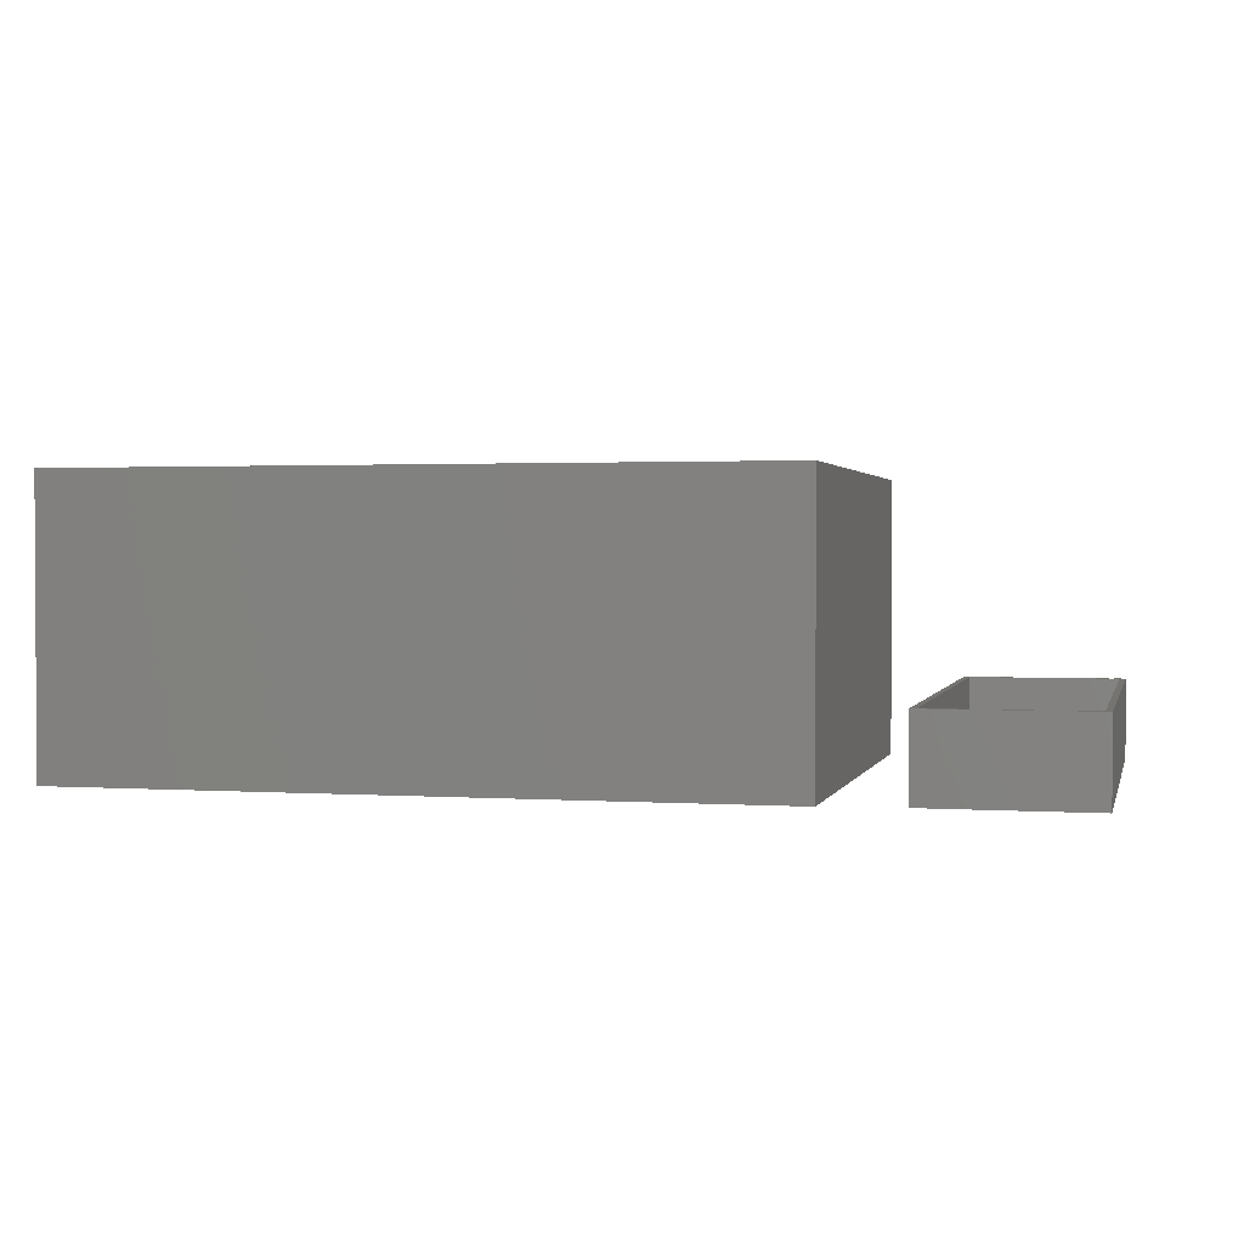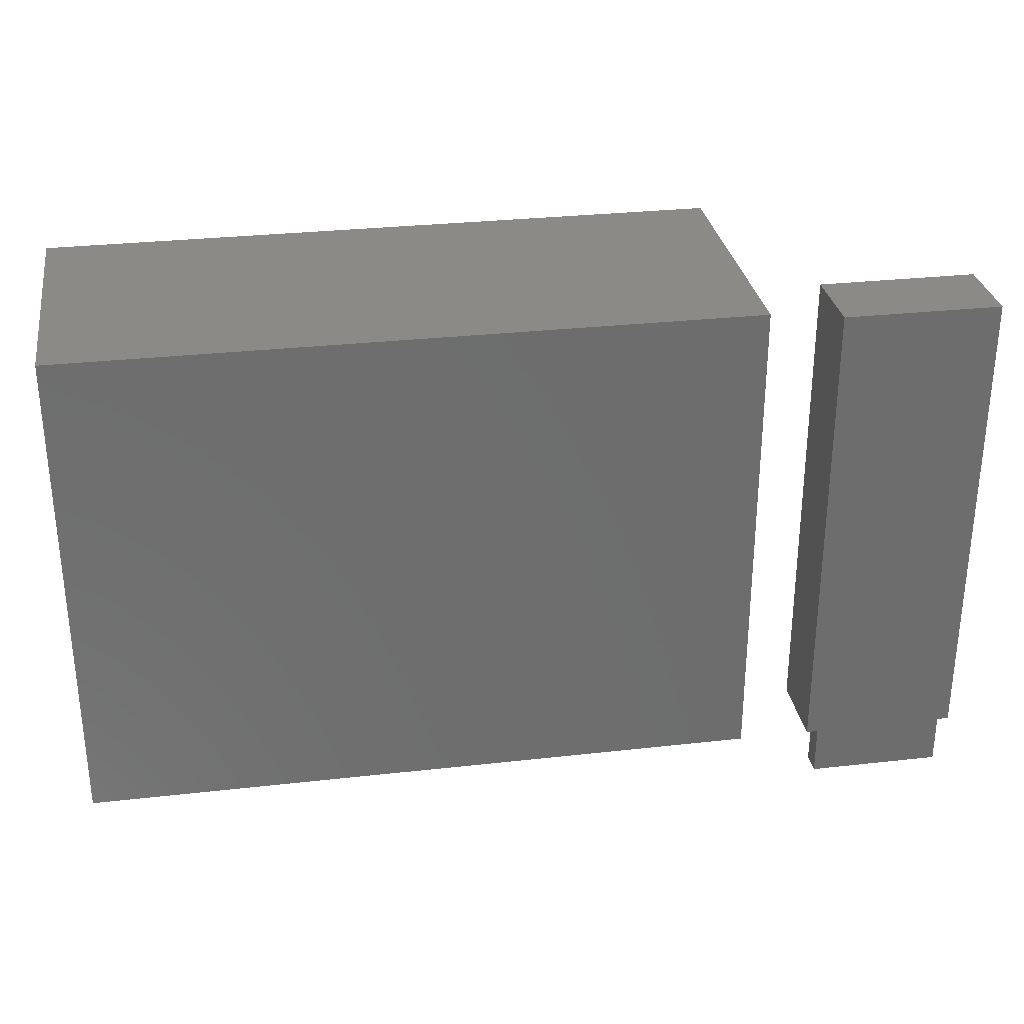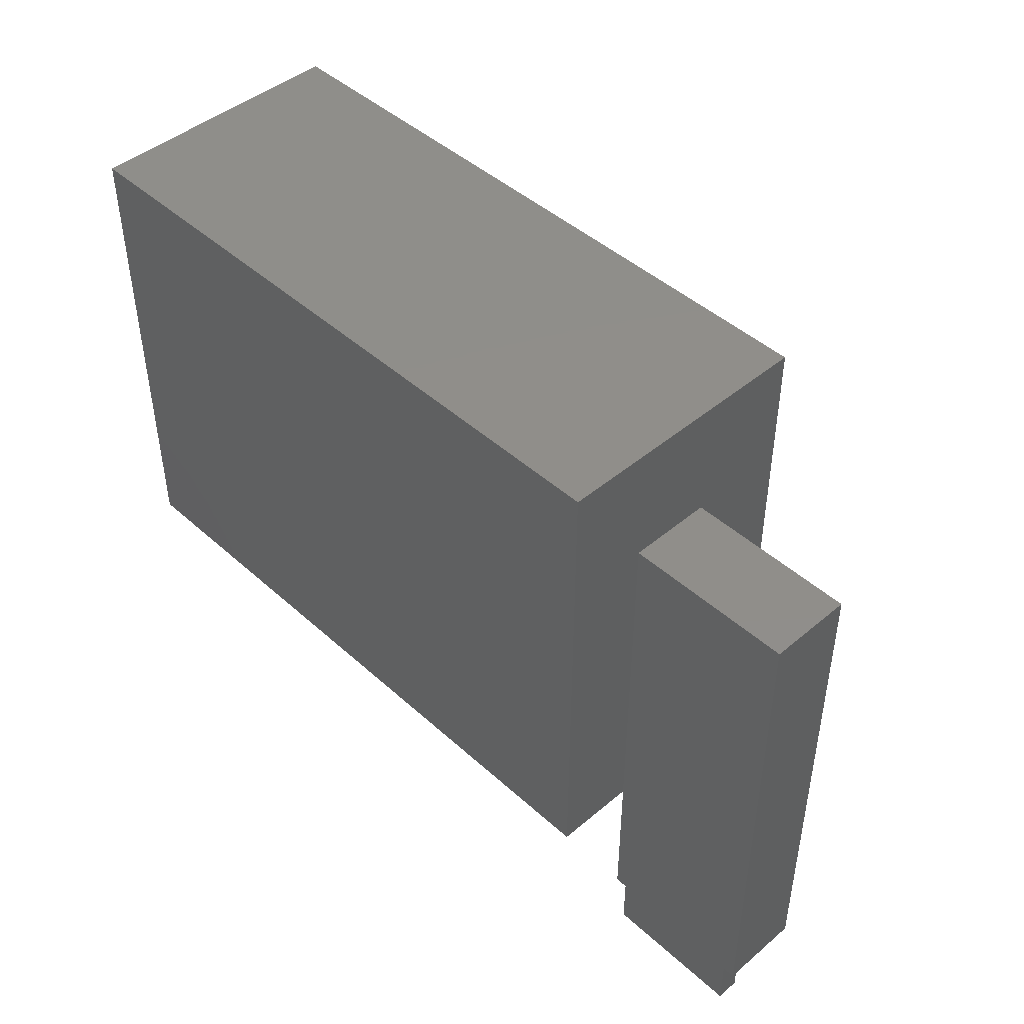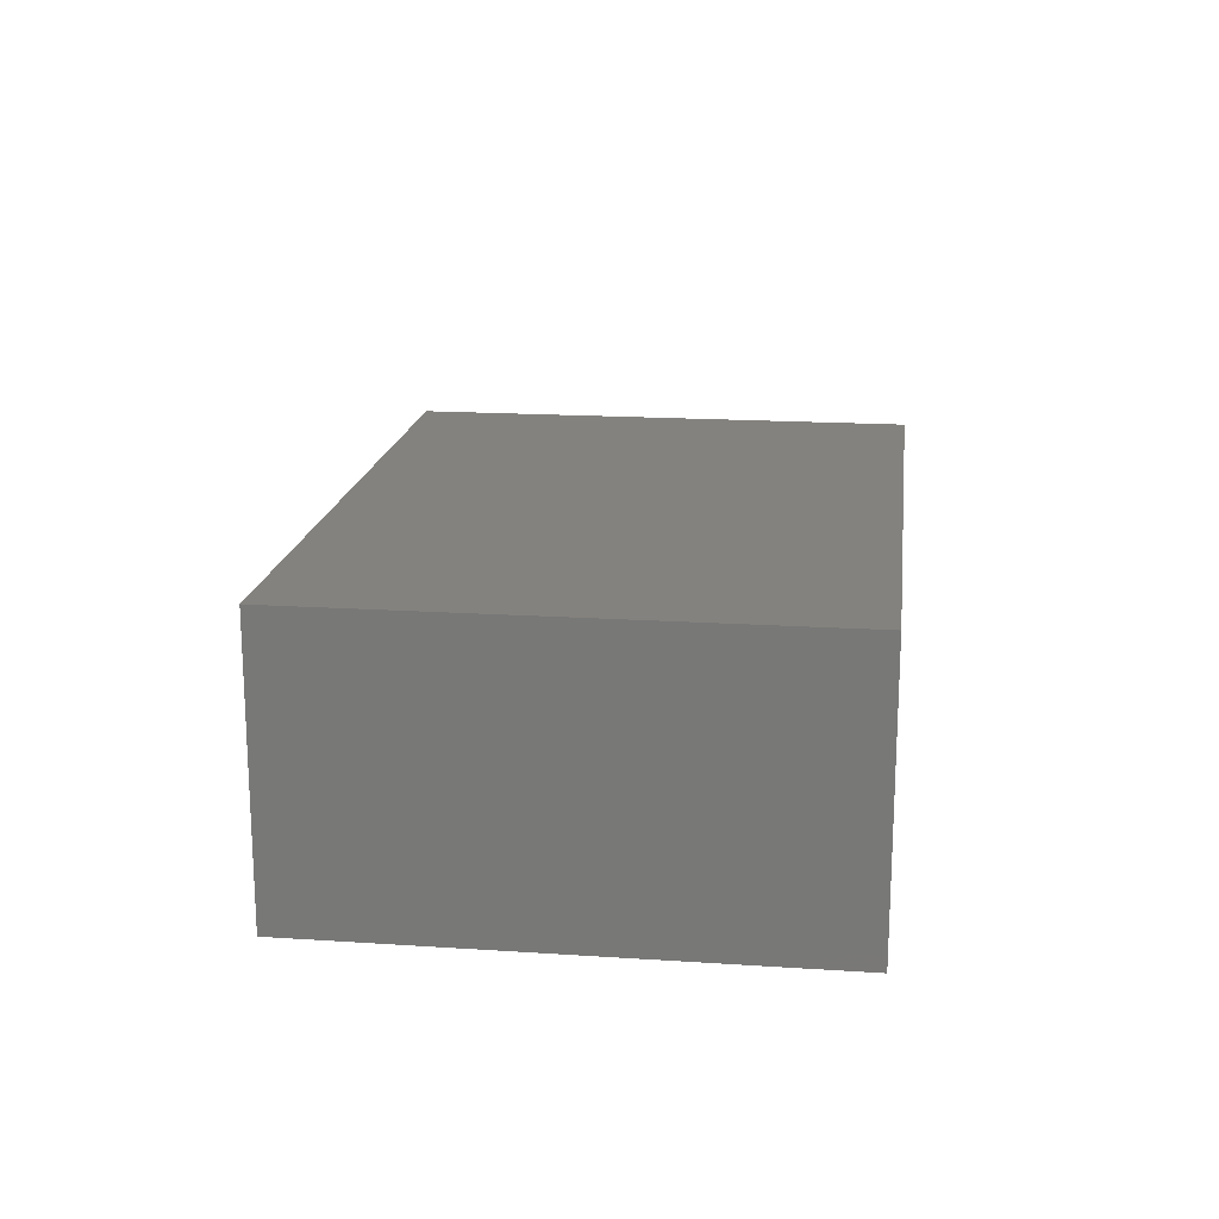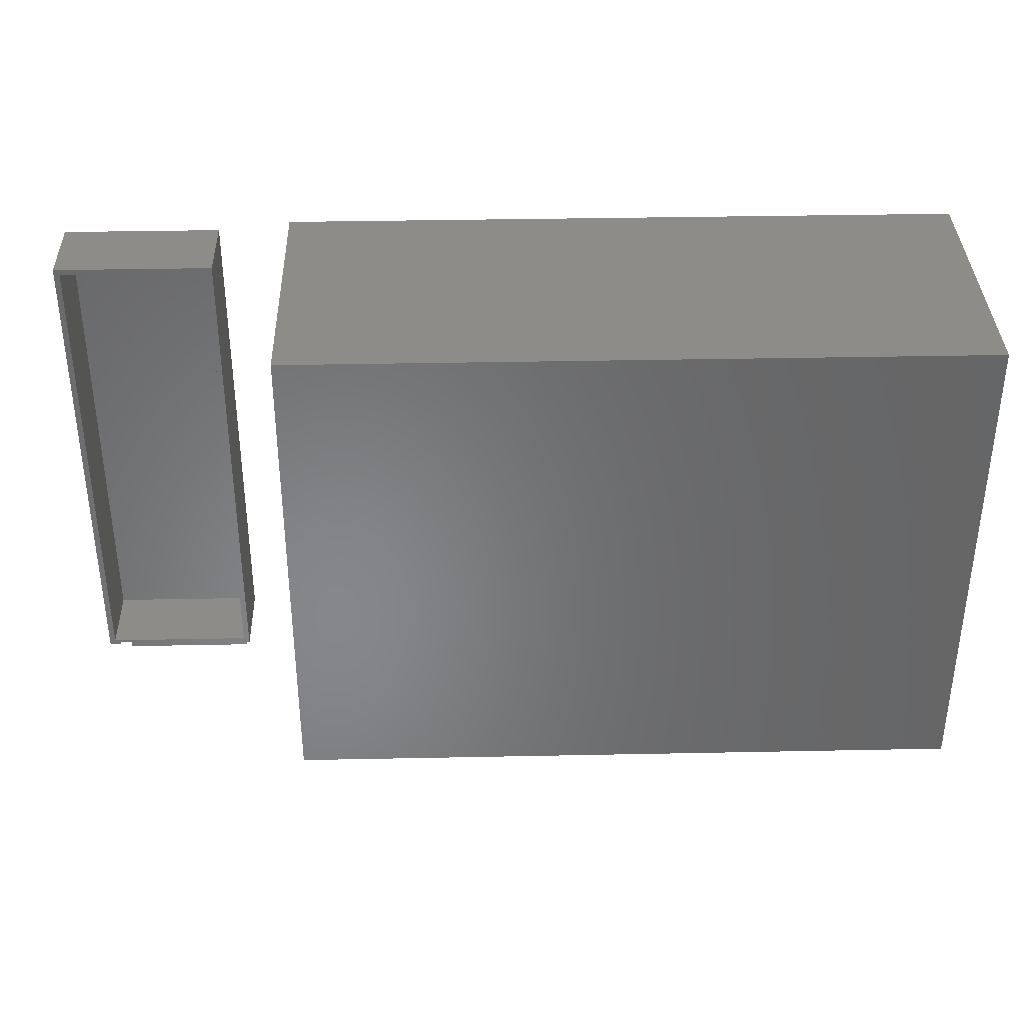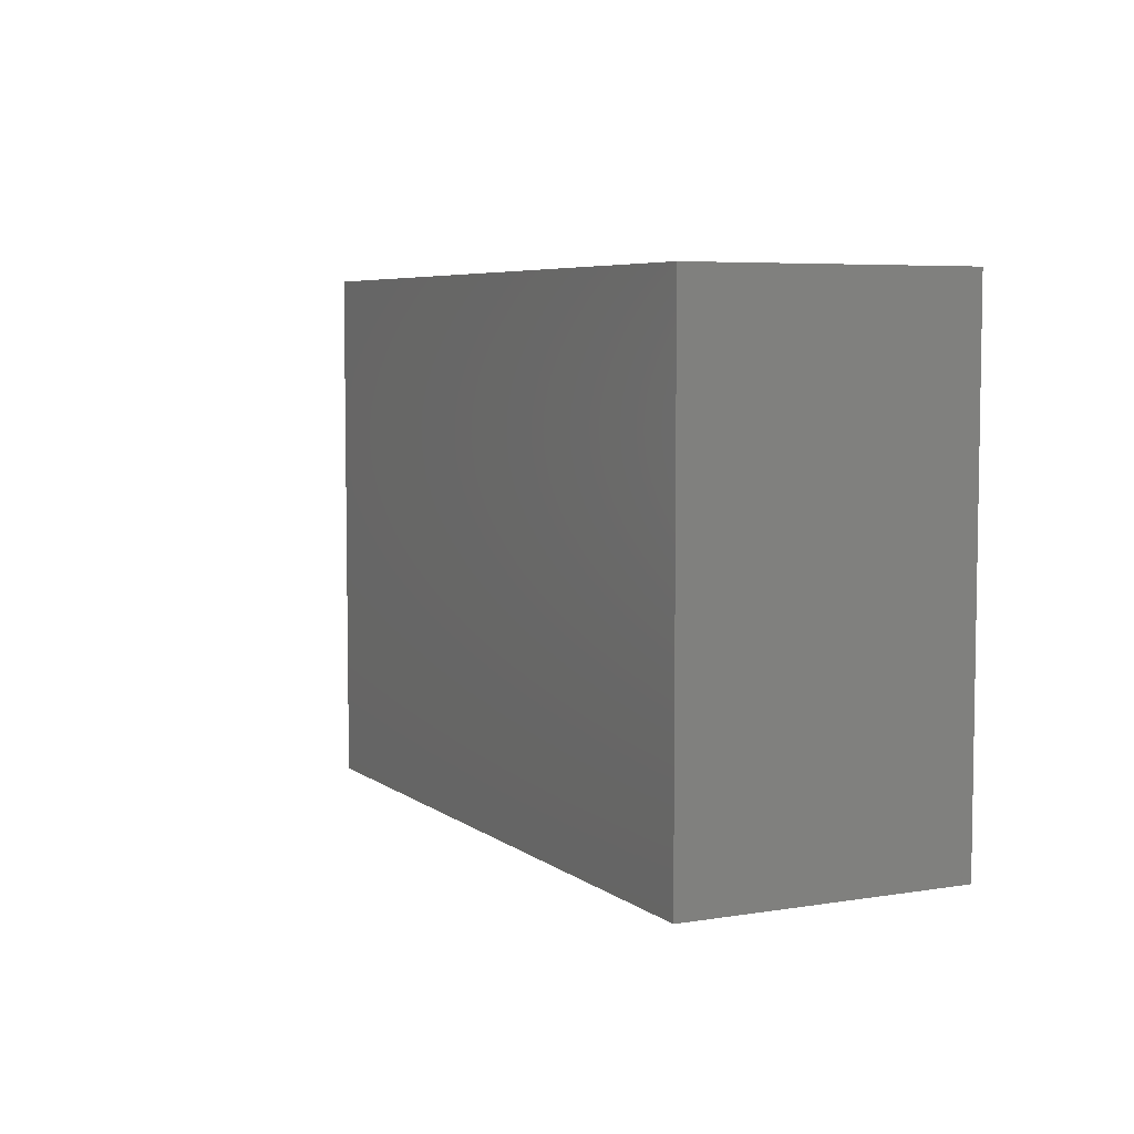
<metadata>
{"format":"stl","ext":"stl","renderer":"f3d","projection":"perspective","resolution":1024,"background":"white","views":[{"elev":1.7,"azim":-166.3,"up":"+Z"},{"elev":30.1,"azim":170.7,"up":"+Y"},{"elev":45.4,"azim":-134.0,"up":"+Y"},{"elev":17.5,"azim":97.4,"up":"+Z"},{"elev":36.4,"azim":-1.5,"up":"+Y"},{"elev":5.9,"azim":63.5,"up":"+Y"}]}
</metadata>
<code>
# stl→obj: 136 verts, 264 faces
v 0 0 0
v 0 66.6 10.8
v 0 66.6 0
v 0 0 10.8
v 20.8 0.8 10.8
v 1.6 0.4 10.8
v 20 0.4 10.8
v 0.8 0.8 10.8
v 1.6 0 10.8
v 21.6 66.6 10.8
v 20.8 65.8 10.8
v 21.6 0 10.8
v 0.8 65.8 10.8
v 20 0 10.8
v 21.6 66.6 0
v 21.6 0 0
v 20 -7 0
v 1.6 -7 0
v 20 0 0
v 1.6 0 0
v 1.6 0 4.6
v 1.6 0 3
v 20 0 4.6
v 20 0 3
v 0.8 65.8 0.8
v 0.8 0.8 0.8
v 20.8 0.8 0.8
v 20.8 65.8 0.8
v 1.6 0.4 4.6
v 20 0.4 4.6
v 1.6 -7 3
v 20 -7 3
v 32.4 0 12.3
v 32.4 66.95 0.8
v 32.4 66.95 12.3
v 32.4 0 0.8
v 54.7 66.95 12.3
v 54.7 0 12.3
v 54.7 0 0.8
v 54.7 66.95 0.8
v 55.5 0 12.3
v 55.5 66.95 0.8
v 55.5 66.95 12.3
v 55.5 0 0.8
v 77.8 66.95 12.3
v 77.8 0 12.3
v 77.8 0 0.8
v 77.8 66.95 0.8
v 78.6 0 12.3
v 78.6 66.95 0.8
v 78.6 66.95 12.3
v 78.6 0 0.8
v 100.9 66.95 12.3
v 100.9 0 12.3
v 100.9 0 0.8
v 100.9 66.95 0.8
v 101.7 0 12.3
v 101.7 66.95 0.8
v 101.7 66.95 12.3
v 101.7 0 0.8
v 124 66.95 12.3
v 124 0 12.3
v 124 0 0.8
v 124 66.95 0.8
v 32.4 0 24.6
v 32.4 66.95 13.1
v 32.4 66.95 24.6
v 32.4 0 13.1
v 54.7 66.95 24.6
v 54.7 0 24.6
v 54.7 0 13.1
v 54.7 66.95 13.1
v 55.5 0 24.6
v 55.5 66.95 13.1
v 55.5 66.95 24.6
v 55.5 0 13.1
v 77.8 66.95 24.6
v 77.8 0 24.6
v 77.8 0 13.1
v 77.8 66.95 13.1
v 78.6 0 24.6
v 78.6 66.95 13.1
v 78.6 66.95 24.6
v 78.6 0 13.1
v 100.9 66.95 24.6
v 100.9 0 24.6
v 100.9 0 13.1
v 100.9 66.95 13.1
v 101.7 0 24.6
v 101.7 66.95 13.1
v 101.7 66.95 24.6
v 101.7 0 13.1
v 124 66.95 24.6
v 124 0 24.6
v 124 0 13.1
v 124 66.95 13.1
v 32.4 0 36.9
v 32.4 66.95 25.4
v 32.4 66.95 36.9
v 32.4 0 25.4
v 54.7 66.95 36.9
v 54.7 0 36.9
v 54.7 0 25.4
v 54.7 66.95 25.4
v 55.5 0 36.9
v 55.5 66.95 25.4
v 55.5 66.95 36.9
v 55.5 0 25.4
v 77.8 66.95 36.9
v 77.8 0 36.9
v 77.8 0 25.4
v 77.8 66.95 25.4
v 78.6 0 36.9
v 78.6 66.95 25.4
v 78.6 66.95 36.9
v 78.6 0 25.4
v 100.9 66.95 36.9
v 100.9 0 36.9
v 100.9 0 25.4
v 100.9 66.95 25.4
v 101.7 0 36.9
v 101.7 66.95 25.4
v 101.7 66.95 36.9
v 101.7 0 25.4
v 124 66.95 36.9
v 124 0 36.9
v 124 0 25.4
v 124 66.95 25.4
v 31.6 0 0
v 31.6 67.75 37.7
v 31.6 67.75 0
v 31.6 0 37.7
v 124.8 0 37.7
v 124.8 67.75 37.7
v 124.8 67.75 0
v 124.8 0 0
f 1 2 3
f 2 1 4
f 5 6 7
f 8 6 5
f 8 9 6
f 8 4 9
f 4 8 2
f 10 11 12
f 10 13 11
f 13 2 8
f 2 13 10
f 5 12 11
f 14 5 7
f 5 14 12
f 12 15 10
f 15 12 16
f 15 2 10
f 2 15 3
f 17 18 19
f 19 15 16
f 20 19 18
f 19 20 15
f 3 20 1
f 20 3 15
f 4 21 9
f 21 22 23
f 1 21 4
f 21 1 22
f 22 1 20
f 23 12 14
f 24 23 22
f 16 23 24
f 16 24 19
f 23 16 12
f 8 25 13
f 25 8 26
f 27 11 28
f 11 27 5
f 25 27 28
f 27 25 26
f 27 8 5
f 8 27 26
f 25 11 13
f 11 25 28
f 9 29 6
f 29 9 21
f 23 7 30
f 7 23 14
f 29 23 30
f 23 29 21
f 29 7 6
f 7 29 30
f 18 22 20
f 22 18 31
f 22 32 24
f 32 22 31
f 32 19 24
f 19 32 17
f 18 32 31
f 32 18 17
f 33 34 35
f 34 33 36
f 33 37 38
f 37 33 35
f 39 37 40
f 37 39 38
f 34 39 40
f 39 34 36
f 34 37 35
f 37 34 40
f 41 42 43
f 42 41 44
f 41 45 46
f 45 41 43
f 47 45 48
f 45 47 46
f 42 45 43
f 45 42 48
f 42 47 48
f 47 42 44
f 49 50 51
f 50 49 52
f 49 53 54
f 53 49 51
f 55 53 56
f 53 55 54
f 50 53 51
f 53 50 56
f 50 55 56
f 55 50 52
f 57 58 59
f 58 57 60
f 57 61 62
f 61 57 59
f 63 61 64
f 61 63 62
f 58 63 64
f 63 58 60
f 58 61 59
f 61 58 64
f 65 66 67
f 66 65 68
f 65 69 70
f 69 65 67
f 71 69 72
f 69 71 70
f 66 71 72
f 71 66 68
f 66 69 67
f 69 66 72
f 73 74 75
f 74 73 76
f 73 77 78
f 77 73 75
f 79 77 80
f 77 79 78
f 74 77 75
f 77 74 80
f 74 79 80
f 79 74 76
f 81 82 83
f 82 81 84
f 81 85 86
f 85 81 83
f 87 85 88
f 85 87 86
f 82 85 83
f 85 82 88
f 82 87 88
f 87 82 84
f 89 90 91
f 90 89 92
f 89 93 94
f 93 89 91
f 95 93 96
f 93 95 94
f 90 93 91
f 93 90 96
f 90 95 96
f 95 90 92
f 97 98 99
f 98 97 100
f 97 101 102
f 101 97 99
f 103 101 104
f 101 103 102
f 98 101 99
f 101 98 104
f 98 103 104
f 103 98 100
f 105 106 107
f 106 105 108
f 105 109 110
f 109 105 107
f 111 109 112
f 109 111 110
f 106 111 112
f 111 106 108
f 106 109 107
f 109 106 112
f 113 114 115
f 114 113 116
f 113 117 118
f 117 113 115
f 119 117 120
f 117 119 118
f 114 117 115
f 117 114 120
f 114 119 120
f 119 114 116
f 121 122 123
f 122 121 124
f 121 125 126
f 125 121 123
f 127 125 128
f 125 127 126
f 122 125 123
f 125 122 128
f 122 127 128
f 127 122 124
f 129 130 131
f 130 129 132
f 130 133 134
f 133 130 132
f 133 135 134
f 135 133 136
f 135 130 134
f 130 135 131
f 129 135 136
f 135 129 131
f 55 57 54
f 57 55 60
f 47 49 46
f 49 47 52
f 39 41 38
f 41 39 44
f 87 89 86
f 89 87 92
f 79 81 78
f 81 79 84
f 71 73 70
f 73 71 76
f 119 121 118
f 121 119 124
f 111 113 110
f 113 111 116
f 103 105 102
f 105 103 108
f 102 132 97
f 132 100 97
f 70 103 100
f 103 70 108
f 108 73 111
f 78 111 73
f 81 116 78
f 116 81 119
f 70 100 65
f 132 65 100
f 132 68 65
f 38 71 68
f 71 38 76
f 76 41 79
f 46 79 41
f 49 84 46
f 84 49 87
f 38 68 33
f 129 68 132
f 68 129 33
f 129 39 36
f 39 129 44
f 44 129 47
f 47 129 52
f 136 52 129
f 52 136 55
f 55 136 60
f 33 129 36
f 105 132 102
f 110 132 105
f 132 110 133
f 113 133 110
f 118 133 113
f 121 133 118
f 126 133 121
f 127 133 126
f 108 70 73
f 111 78 116
f 86 119 81
f 119 86 124
f 89 124 86
f 124 89 127
f 94 127 89
f 94 133 127
f 95 133 94
f 76 38 41
f 79 46 84
f 54 87 49
f 87 54 92
f 57 92 54
f 92 57 95
f 62 95 57
f 136 95 62
f 136 62 63
f 95 136 133
f 60 136 63

</code>
